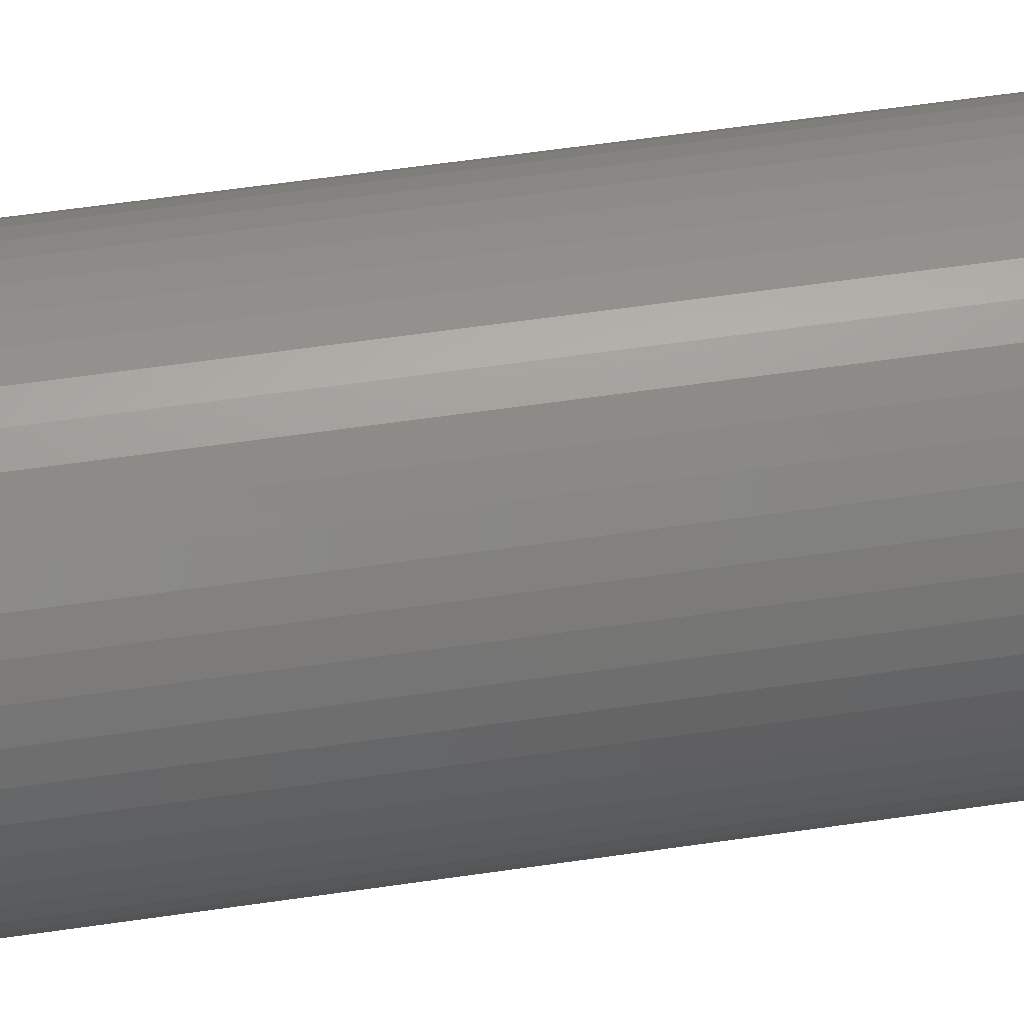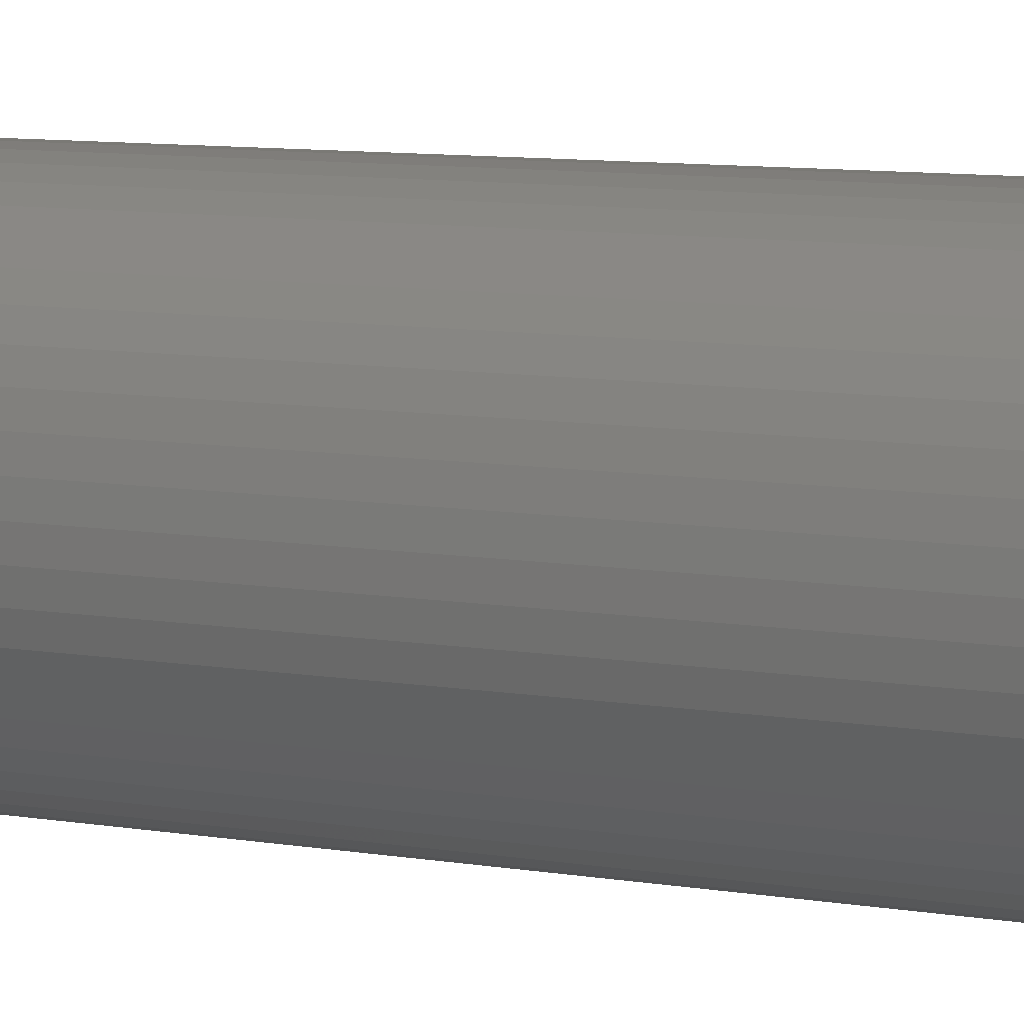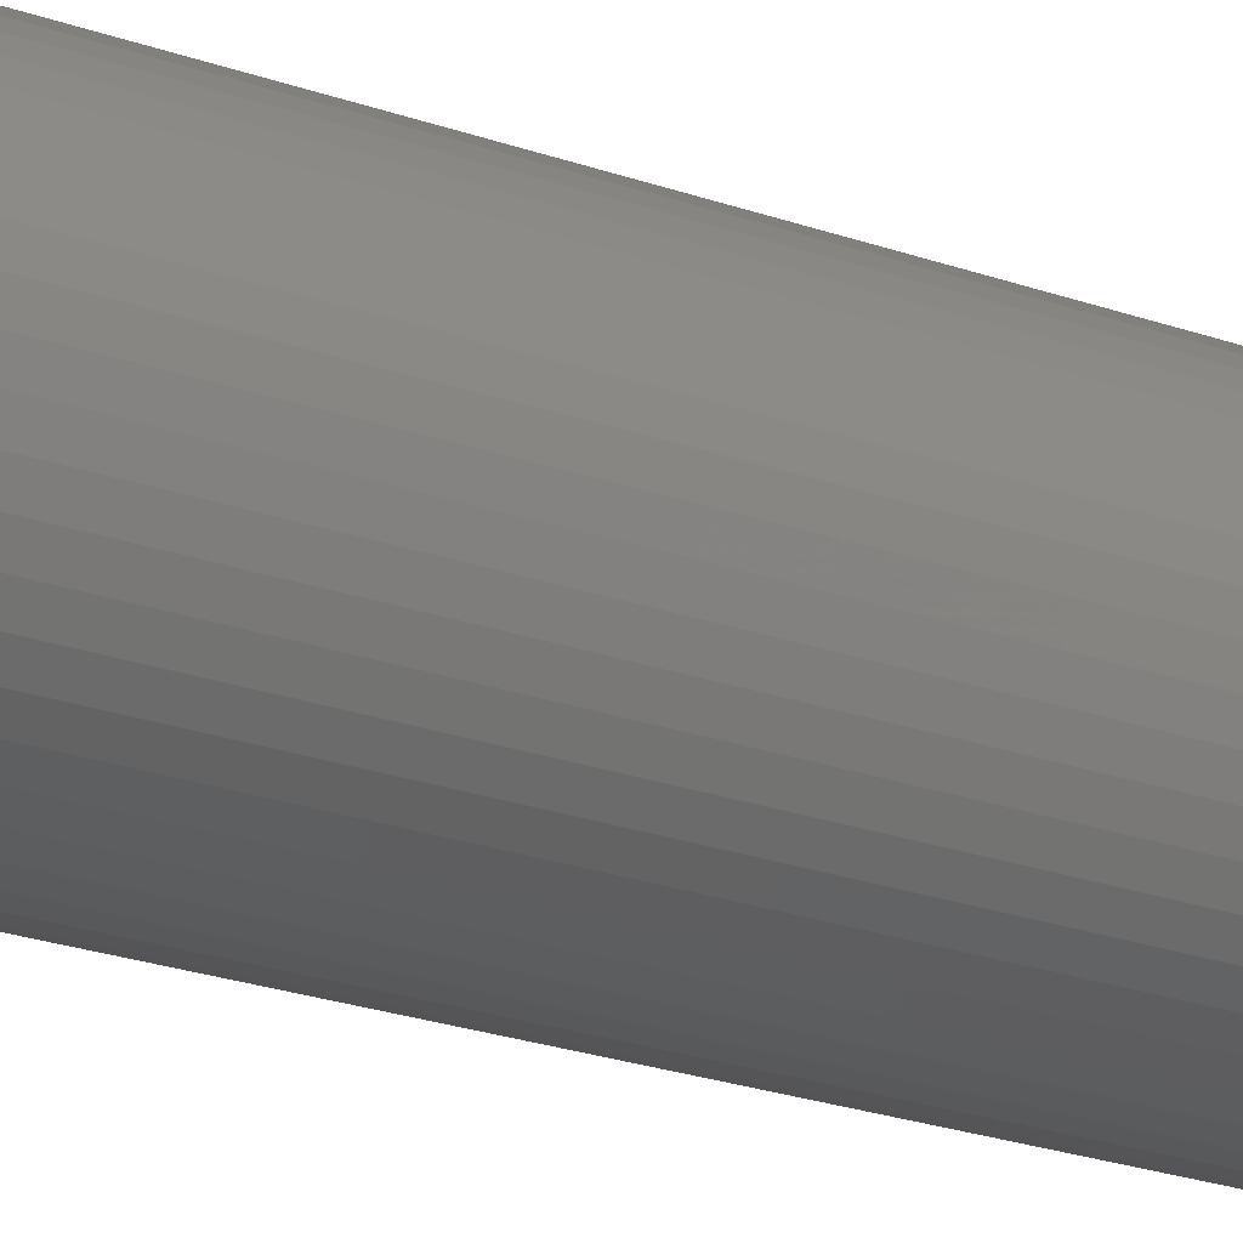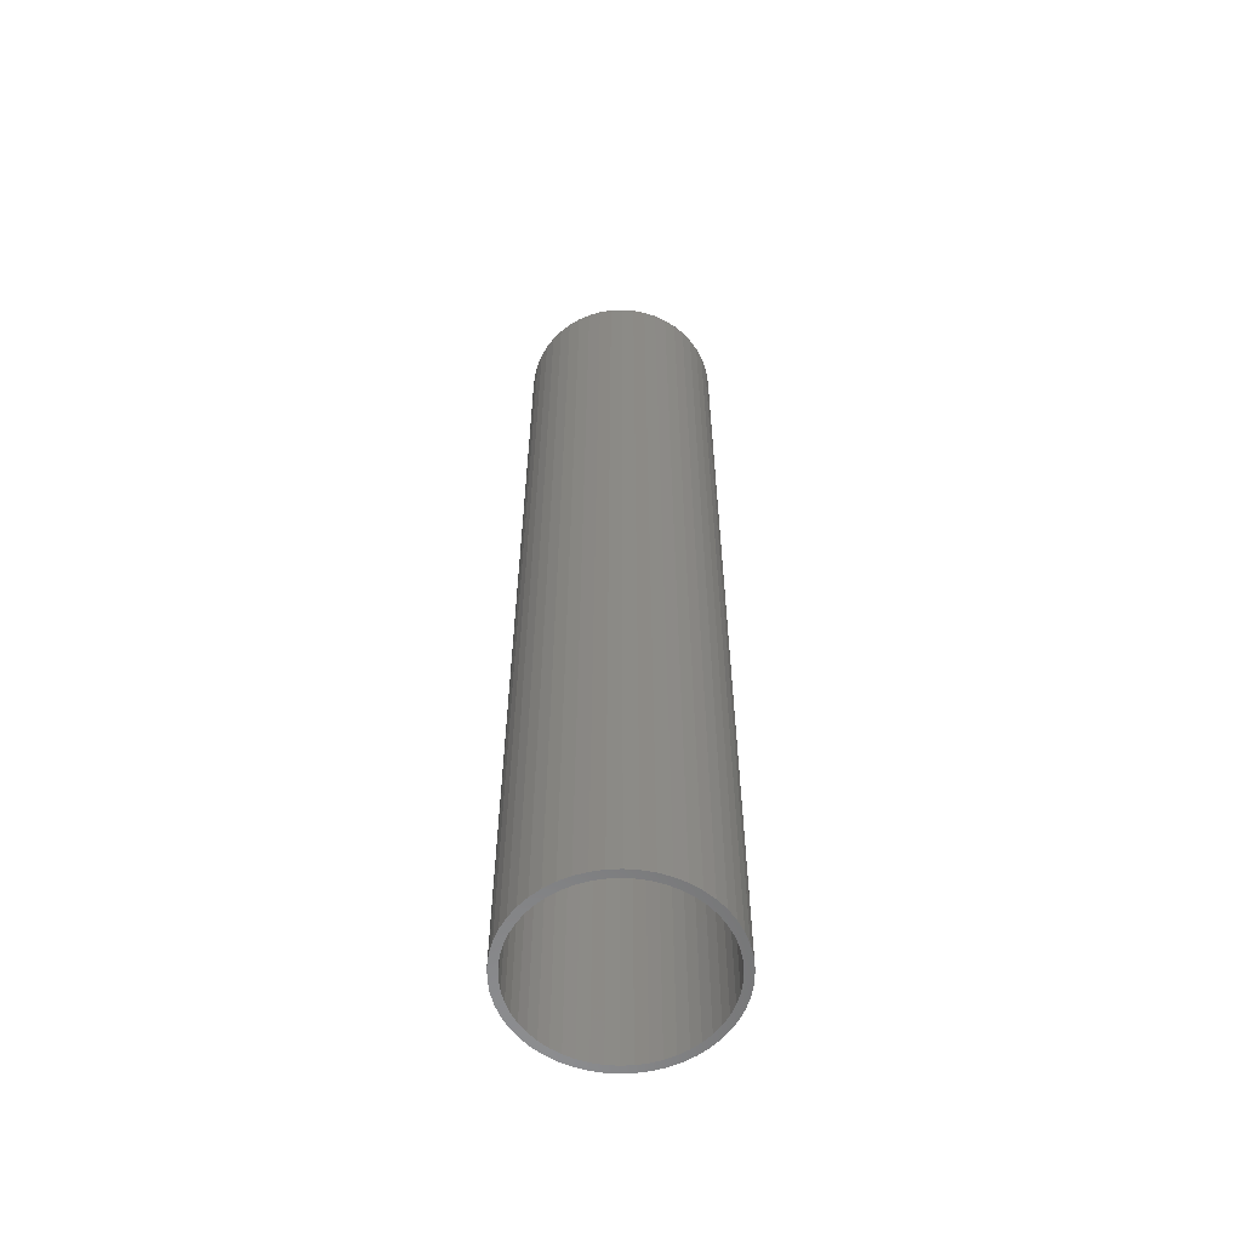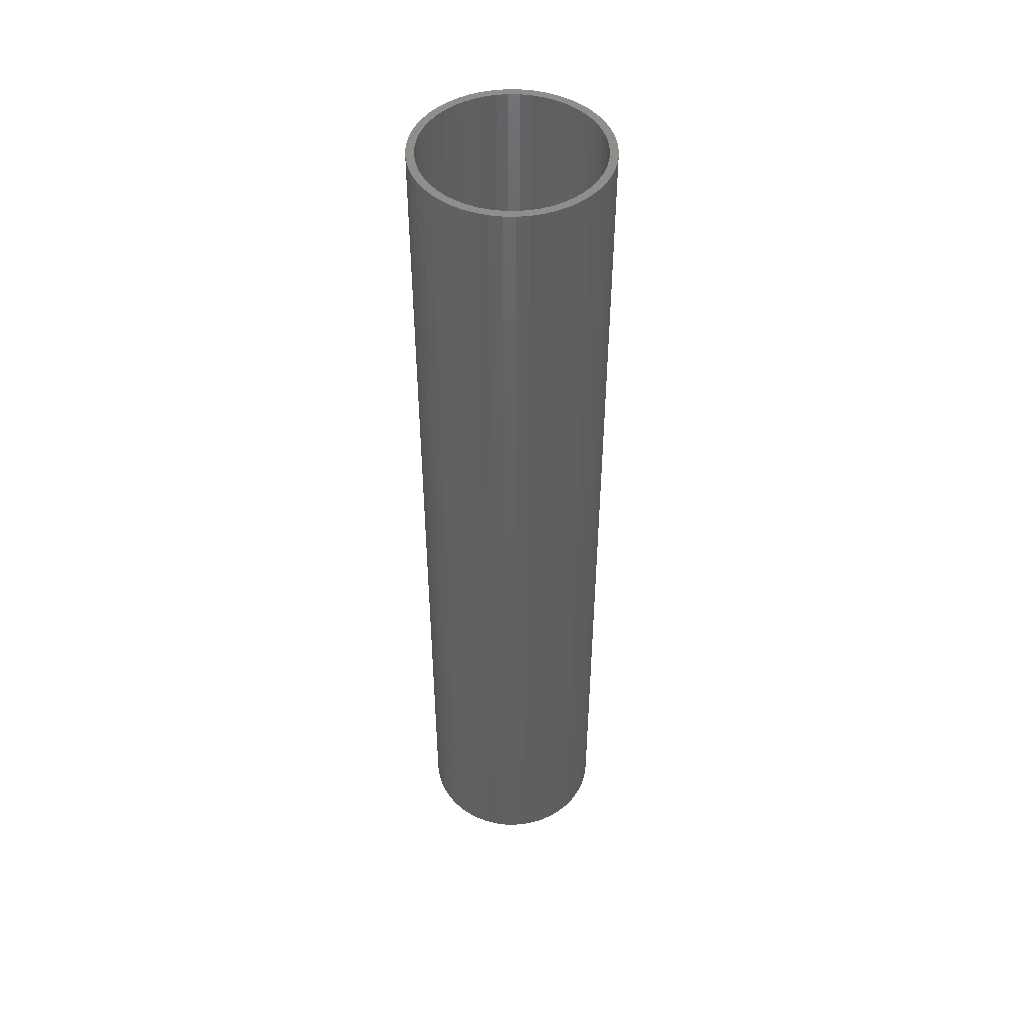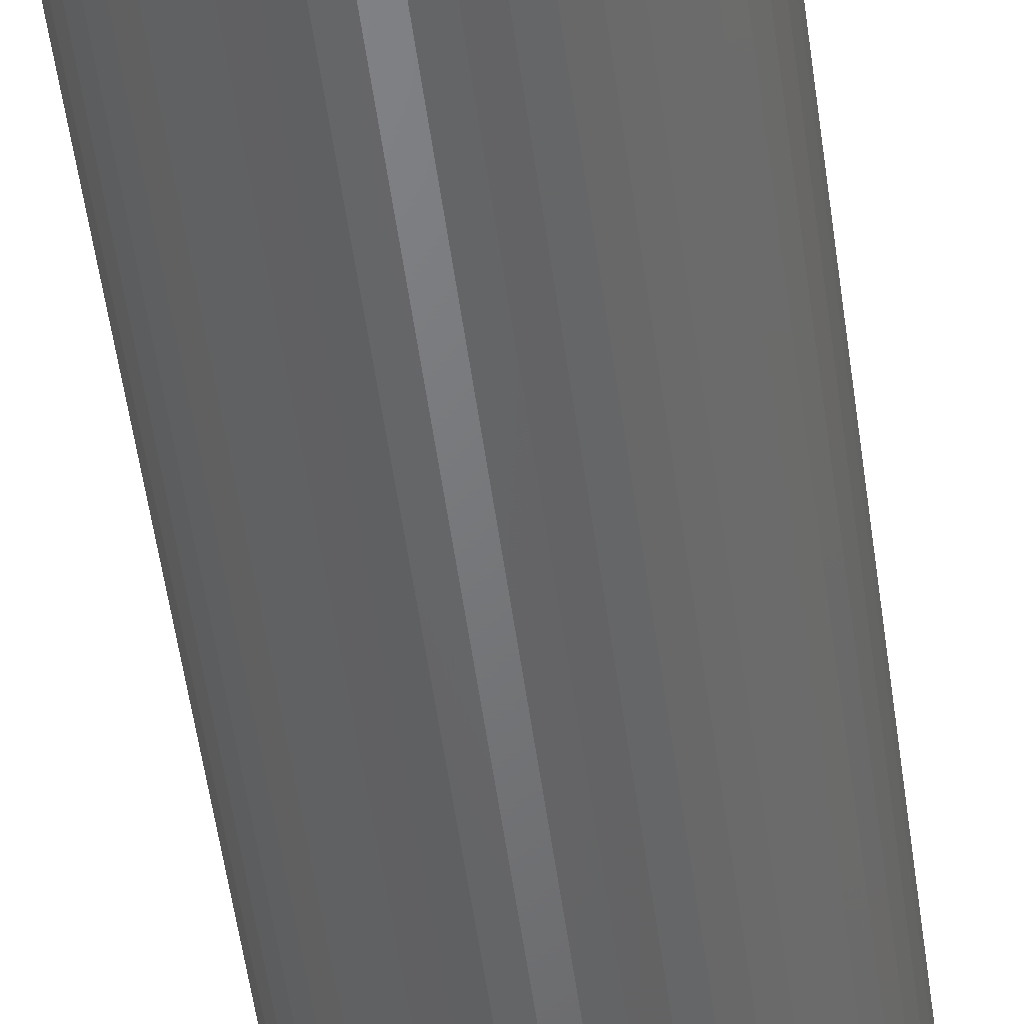
<metadata>
{"format":"stl","ext":"stl","renderer":"f3d","projection":"perspective","resolution":1024,"background":"white","views":[{"elev":48.2,"azim":-99.8,"up":"+Y"},{"elev":6.0,"azim":-55.6,"up":"+Y"},{"elev":-20.3,"azim":-124.7,"up":"+Y"},{"elev":-58.2,"azim":154.0,"up":"+Z"},{"elev":47.4,"azim":-171.5,"up":"+Z"},{"elev":-50.2,"azim":-172.6,"up":"+Y"}]}
</metadata>
<code>
# stl→obj: 200 verts, 400 faces
v 3 0 15
v 2.976 0.376 -15
v 2.976 0.376 15
v 3 0 -15
v -3 0 -15
v -2.976 0.376 15
v -2.976 0.376 -15
v -3 0 15
v 0.1884 2.994 -15
v -0.1884 2.994 15
v 0.1884 2.994 15
v -0.1884 2.994 -15
v -0.1884 -2.994 -15
v 0.1884 -2.994 15
v -0.1884 -2.994 15
v 0.1884 -2.994 -15
v 2.187 2.054 -15
v 1.912 2.312 15
v 2.187 2.054 15
v 1.912 2.312 -15
v -1.912 2.312 -15
v -2.187 2.054 15
v -1.912 2.312 15
v -2.187 2.054 -15
v -0.9271 2.853 -15
v -1.277 2.714 15
v -0.9271 2.853 15
v -1.277 2.714 -15
v 2.789 1.104 15
v 2.629 1.445 -15
v 2.629 1.445 15
v 2.789 1.104 -15
v 2.906 0.7461 -15
v 2.906 0.7461 15
v 1.277 2.714 -15
v 0.9271 2.853 15
v 1.277 2.714 15
v 0.9271 2.853 -15
v 0.5621 2.947 15
v 0.5621 2.947 -15
v 1.607 2.533 15
v 1.607 2.533 -15
v -2.789 1.104 -15
v -2.629 1.445 15
v -2.629 1.445 -15
v -2.789 1.104 15
v -2.906 0.7461 -15
v -2.906 0.7461 15
v -0.5621 2.947 -15
v -0.5621 2.947 15
v 0.5621 -2.947 15
v 0.5621 -2.947 -15
v 0.9271 -2.853 -15
v 1.277 -2.714 15
v 0.9271 -2.853 15
v 1.277 -2.714 -15
v 2.427 1.763 15
v 2.427 1.763 -15
v -2.427 1.763 15
v -2.427 1.763 -15
v 2.75 0 15
v 2.728 0.3447 15
v 2.976 -0.376 15
v 2.664 0.6839 15
v 2.728 -0.3447 15
v 2.906 -0.7461 15
v 2.557 1.012 15
v 2.41 1.325 15
v 2.225 1.616 15
v 2.005 1.883 15
v 1.753 2.119 15
v 1.474 2.322 15
v 1.171 2.488 15
v 0.8498 2.615 15
v 0.5153 2.701 15
v 0.1727 2.745 15
v -0.1727 2.745 15
v -0.5153 2.701 15
v -0.8498 2.615 15
v -1.171 2.488 15
v -1.474 2.322 15
v -1.607 2.533 15
v -1.753 2.119 15
v -2.005 1.883 15
v -2.225 1.616 15
v -2.41 1.325 15
v -2.557 1.012 15
v -2.664 0.6839 15
v -2.728 0.3447 15
v 2.664 -0.6839 15
v 2.789 -1.104 15
v 2.557 -1.012 15
v 2.629 -1.445 15
v 2.41 -1.325 15
v 2.427 -1.763 15
v 2.225 -1.616 15
v 2.187 -2.054 15
v 2.005 -1.883 15
v 1.912 -2.312 15
v 1.753 -2.119 15
v 1.607 -2.533 15
v 1.474 -2.322 15
v 1.171 -2.488 15
v 0.8498 -2.615 15
v 0.5153 -2.701 15
v 0.1727 -2.745 15
v -0.1727 -2.745 15
v -0.5153 -2.701 15
v -0.5621 -2.947 15
v -0.8498 -2.615 15
v -0.9271 -2.853 15
v -1.171 -2.488 15
v -1.277 -2.714 15
v -1.474 -2.322 15
v -1.607 -2.533 15
v -1.753 -2.119 15
v -1.912 -2.312 15
v -2.005 -1.883 15
v -2.187 -2.054 15
v -2.225 -1.616 15
v -2.427 -1.763 15
v -2.41 -1.325 15
v -2.629 -1.445 15
v -2.557 -1.012 15
v -2.789 -1.104 15
v -2.664 -0.6839 15
v -2.906 -0.7461 15
v -2.728 -0.3447 15
v -2.976 -0.376 15
v -2.75 0 15
v -1.607 2.533 -15
v 2.976 -0.376 -15
v 1.607 -2.533 -15
v 1.912 -2.312 -15
v 2.187 -2.054 -15
v 2.906 -0.7461 -15
v 2.75 0 -15
v 2.728 -0.3447 -15
v 2.664 -0.6839 -15
v 2.789 -1.104 -15
v 2.728 0.3447 -15
v 2.557 -1.012 -15
v 2.629 -1.445 -15
v 2.41 -1.325 -15
v 2.427 -1.763 -15
v 2.225 -1.616 -15
v 2.005 -1.883 -15
v 1.753 -2.119 -15
v 1.474 -2.322 -15
v 1.171 -2.488 -15
v 0.8498 -2.615 -15
v 0.5153 -2.701 -15
v 0.1727 -2.745 -15
v -0.1727 -2.745 -15
v -0.5153 -2.701 -15
v -0.5621 -2.947 -15
v -0.8498 -2.615 -15
v -0.9271 -2.853 -15
v -1.171 -2.488 -15
v -1.277 -2.714 -15
v -1.474 -2.322 -15
v -1.607 -2.533 -15
v -1.753 -2.119 -15
v -1.912 -2.312 -15
v -2.005 -1.883 -15
v -2.187 -2.054 -15
v -2.225 -1.616 -15
v -2.427 -1.763 -15
v -2.41 -1.325 -15
v -2.629 -1.445 -15
v -2.557 -1.012 -15
v -2.789 -1.104 -15
v -2.664 -0.6839 -15
v -2.906 -0.7461 -15
v -2.728 -0.3447 -15
v 2.664 0.6839 -15
v 2.557 1.012 -15
v 2.41 1.325 -15
v 2.225 1.616 -15
v 2.005 1.883 -15
v 1.753 2.119 -15
v 1.474 2.322 -15
v 1.171 2.488 -15
v 0.8498 2.615 -15
v 0.5153 2.701 -15
v 0.1727 2.745 -15
v -0.1727 2.745 -15
v -0.5153 2.701 -15
v -0.8498 2.615 -15
v -1.171 2.488 -15
v -1.474 2.322 -15
v -1.753 2.119 -15
v -2.005 1.883 -15
v -2.225 1.616 -15
v -2.41 1.325 -15
v -2.557 1.012 -15
v -2.664 0.6839 -15
v -2.728 0.3447 -15
v -2.75 0 -15
v -2.976 -0.376 -15
f 1 2 3
f 2 1 4
f 5 6 7
f 6 5 8
f 9 10 11
f 10 9 12
f 13 14 15
f 14 13 16
f 17 18 19
f 18 17 20
f 21 22 23
f 22 21 24
f 25 26 27
f 26 25 28
f 29 30 31
f 30 29 32
f 3 33 34
f 33 3 2
f 35 36 37
f 36 35 38
f 38 39 36
f 39 38 40
f 20 41 18
f 41 20 42
f 43 44 45
f 44 43 46
f 47 46 43
f 46 47 48
f 49 27 50
f 27 49 25
f 16 51 14
f 51 16 52
f 53 54 55
f 54 53 56
f 34 32 29
f 32 34 33
f 57 17 19
f 17 57 58
f 31 58 57
f 58 31 30
f 40 11 39
f 11 40 9
f 42 37 41
f 37 42 35
f 45 59 60
f 59 45 44
f 60 22 24
f 22 60 59
f 7 48 47
f 48 7 6
f 61 1 3
f 62 3 34
f 1 61 63
f 64 34 29
f 65 63 61
f 63 65 66
f 3 62 61
f 34 64 62
f 67 29 31
f 29 67 64
f 68 31 57
f 31 68 67
f 57 69 68
f 19 69 57
f 19 70 69
f 18 70 19
f 18 71 70
f 41 71 18
f 41 72 71
f 37 72 41
f 37 73 72
f 36 73 37
f 36 74 73
f 39 74 36
f 39 75 74
f 11 75 39
f 11 76 75
f 11 77 76
f 10 77 11
f 10 78 77
f 50 78 10
f 50 79 78
f 27 79 50
f 27 80 79
f 26 80 27
f 26 81 80
f 82 81 26
f 82 83 81
f 23 83 82
f 23 84 83
f 22 84 23
f 22 85 84
f 59 85 22
f 85 59 86
f 44 86 59
f 86 44 87
f 46 87 44
f 87 46 88
f 88 48 89
f 48 88 46
f 90 66 65
f 66 90 91
f 92 91 90
f 91 92 93
f 94 93 92
f 93 94 95
f 96 95 94
f 96 97 95
f 98 97 96
f 98 99 97
f 100 99 98
f 100 101 99
f 102 101 100
f 102 54 101
f 103 54 102
f 103 55 54
f 104 55 103
f 104 51 55
f 105 51 104
f 105 14 51
f 106 14 105
f 107 14 106
f 107 15 14
f 108 15 107
f 108 109 15
f 110 109 108
f 110 111 109
f 112 111 110
f 112 113 111
f 114 113 112
f 114 115 113
f 116 115 114
f 116 117 115
f 118 117 116
f 118 119 117
f 120 119 118
f 121 120 122
f 120 121 119
f 123 122 124
f 122 123 121
f 125 124 126
f 127 126 128
f 124 125 123
f 129 128 130
f 6 89 48
f 89 6 130
f 126 127 125
f 8 130 6
f 128 129 127
f 130 8 129
f 28 82 26
f 82 28 131
f 131 23 82
f 23 131 21
f 12 50 10
f 50 12 49
f 63 4 1
f 4 63 132
f 56 101 54
f 101 56 133
f 134 97 99
f 97 134 135
f 66 132 63
f 132 66 136
f 137 4 132
f 138 132 136
f 4 137 2
f 139 136 140
f 141 2 137
f 2 141 33
f 132 138 137
f 136 139 138
f 142 140 143
f 140 142 139
f 144 143 145
f 143 144 142
f 145 146 144
f 135 146 145
f 135 147 146
f 134 147 135
f 134 148 147
f 133 148 134
f 133 149 148
f 56 149 133
f 56 150 149
f 53 150 56
f 53 151 150
f 52 151 53
f 52 152 151
f 16 152 52
f 16 153 152
f 16 154 153
f 13 154 16
f 13 155 154
f 156 155 13
f 156 157 155
f 158 157 156
f 158 159 157
f 160 159 158
f 160 161 159
f 162 161 160
f 162 163 161
f 164 163 162
f 164 165 163
f 166 165 164
f 166 167 165
f 168 167 166
f 167 168 169
f 170 169 168
f 169 170 171
f 172 171 170
f 171 172 173
f 173 174 175
f 174 173 172
f 176 33 141
f 33 176 32
f 177 32 176
f 32 177 30
f 178 30 177
f 30 178 58
f 179 58 178
f 179 17 58
f 180 17 179
f 180 20 17
f 181 20 180
f 181 42 20
f 182 42 181
f 182 35 42
f 183 35 182
f 183 38 35
f 184 38 183
f 184 40 38
f 185 40 184
f 185 9 40
f 186 9 185
f 187 9 186
f 187 12 9
f 188 12 187
f 188 49 12
f 189 49 188
f 189 25 49
f 190 25 189
f 190 28 25
f 191 28 190
f 191 131 28
f 192 131 191
f 192 21 131
f 193 21 192
f 193 24 21
f 194 24 193
f 60 194 195
f 194 60 24
f 45 195 196
f 195 45 60
f 43 196 197
f 47 197 198
f 196 43 45
f 7 198 199
f 200 175 174
f 175 200 199
f 197 47 43
f 5 199 200
f 198 7 47
f 199 5 7
f 93 140 91
f 140 93 143
f 97 145 95
f 145 97 135
f 158 109 111
f 109 158 156
f 166 117 119
f 117 166 164
f 168 123 170
f 123 168 121
f 172 127 174
f 127 172 125
f 52 55 51
f 55 52 53
f 133 99 101
f 99 133 134
f 91 136 66
f 136 91 140
f 95 143 93
f 143 95 145
f 156 15 109
f 15 156 13
f 160 111 113
f 111 160 158
f 164 115 117
f 115 164 162
f 166 121 168
f 121 166 119
f 170 125 172
f 125 170 123
f 174 129 200
f 129 174 127
f 200 8 5
f 8 200 129
f 162 113 115
f 113 162 160
f 177 68 178
f 68 177 67
f 178 69 179
f 69 178 68
f 184 73 74
f 73 184 183
f 190 79 80
f 79 190 189
f 87 195 86
f 195 87 196
f 138 61 137
f 61 138 65
f 181 70 71
f 70 181 180
f 187 76 77
f 76 187 186
f 182 71 72
f 71 182 181
f 130 198 89
f 198 130 199
f 85 193 84
f 193 85 194
f 191 80 81
f 80 191 190
f 189 78 79
f 78 189 188
f 144 92 142
f 92 144 94
f 163 118 116
f 118 163 165
f 122 171 124
f 171 122 169
f 149 103 102
f 103 149 150
f 141 64 176
f 64 141 62
f 176 67 177
f 67 176 64
f 179 70 180
f 70 179 69
f 185 74 75
f 74 185 184
f 186 75 76
f 75 186 185
f 183 72 73
f 72 183 182
f 88 196 87
f 196 88 197
f 89 197 88
f 197 89 198
f 86 194 85
f 194 86 195
f 188 77 78
f 77 188 187
f 192 81 83
f 81 192 191
f 193 83 84
f 83 193 192
f 137 62 141
f 62 137 61
f 142 90 139
f 90 142 92
f 147 96 146
f 96 147 98
f 128 199 130
f 199 128 175
f 118 167 120
f 167 118 165
f 152 106 105
f 106 152 153
f 148 102 100
f 102 148 149
f 146 94 144
f 94 146 96
f 159 114 112
f 114 159 161
f 153 107 106
f 107 153 154
f 124 173 126
f 173 124 171
f 126 175 128
f 175 126 173
f 150 104 103
f 104 150 151
f 151 105 104
f 105 151 152
f 139 65 138
f 65 139 90
f 154 108 107
f 108 154 155
f 155 110 108
f 110 155 157
f 120 169 122
f 169 120 167
f 147 100 98
f 100 147 148
f 161 116 114
f 116 161 163
f 157 112 110
f 112 157 159

</code>
